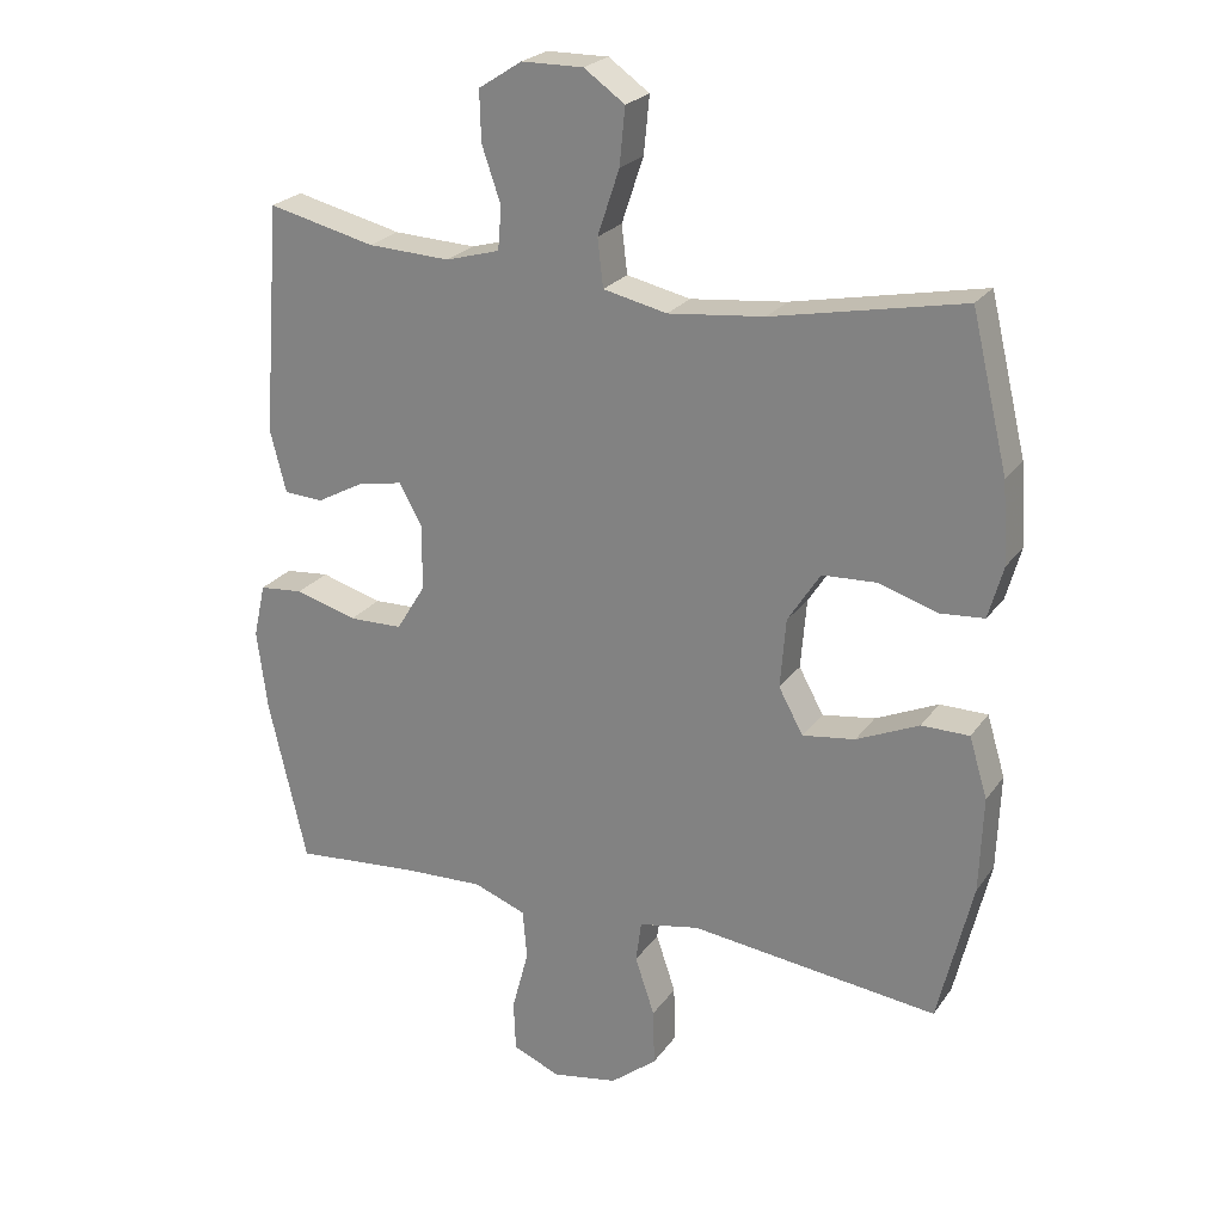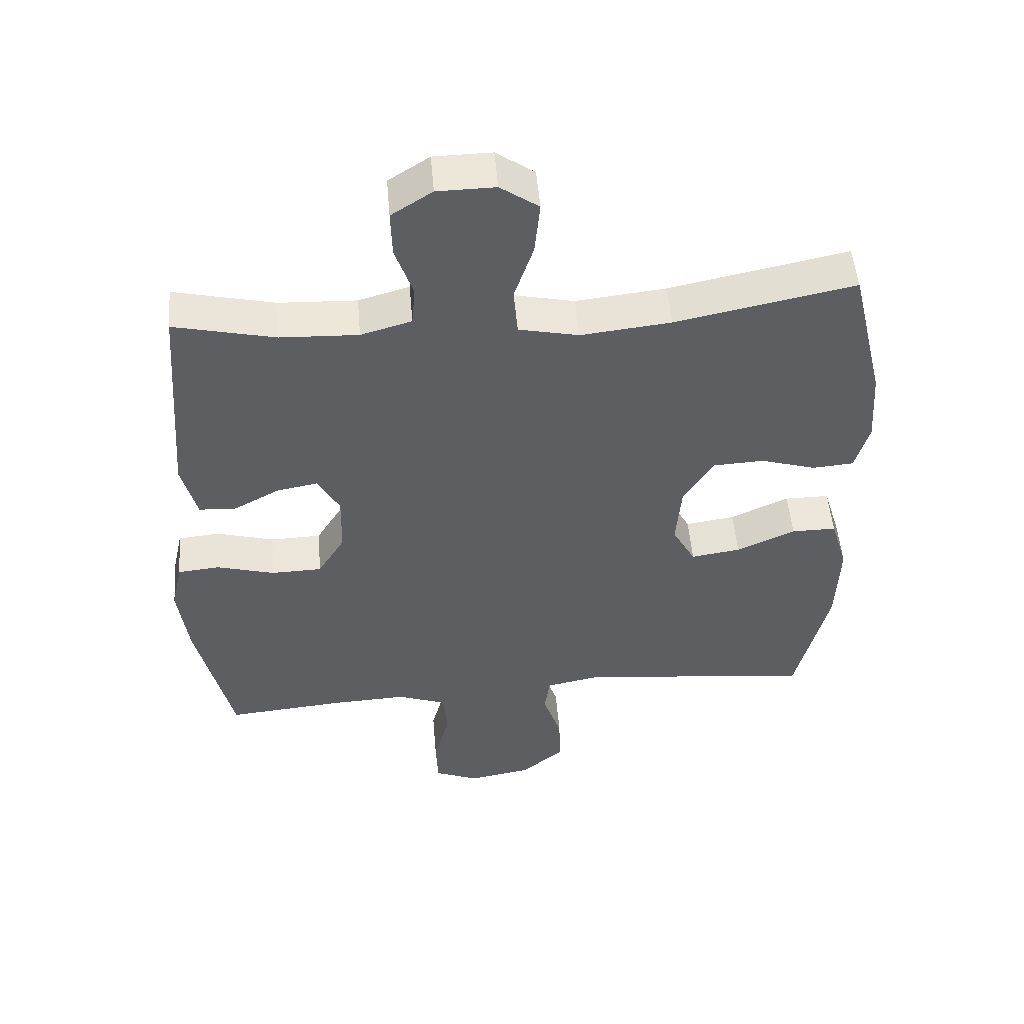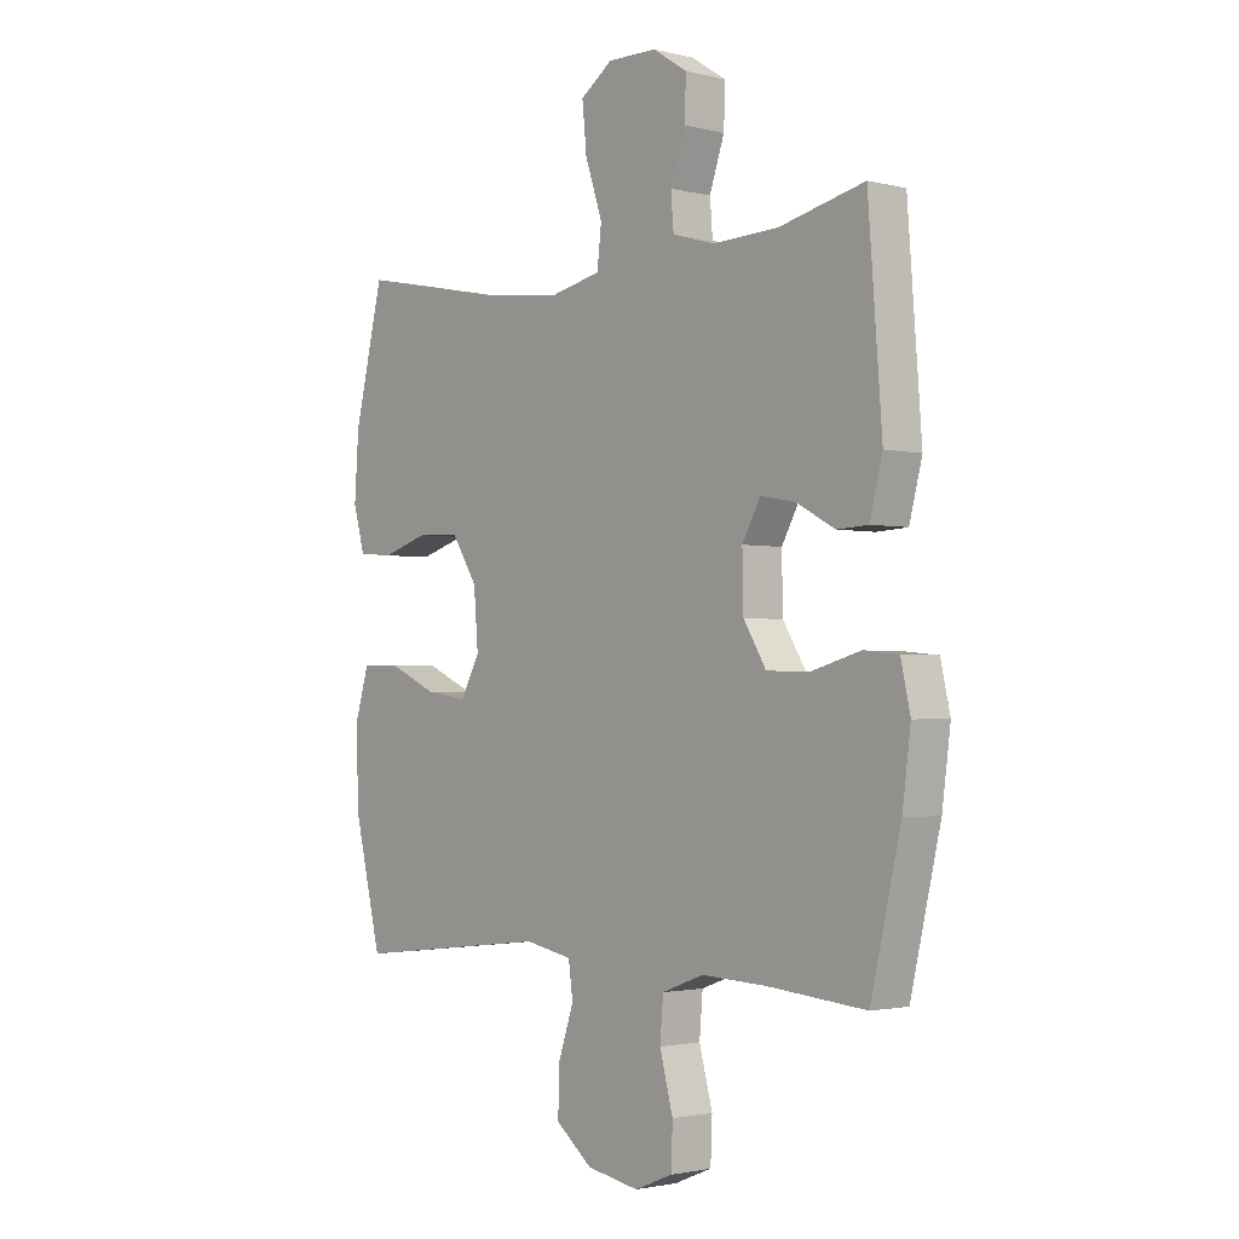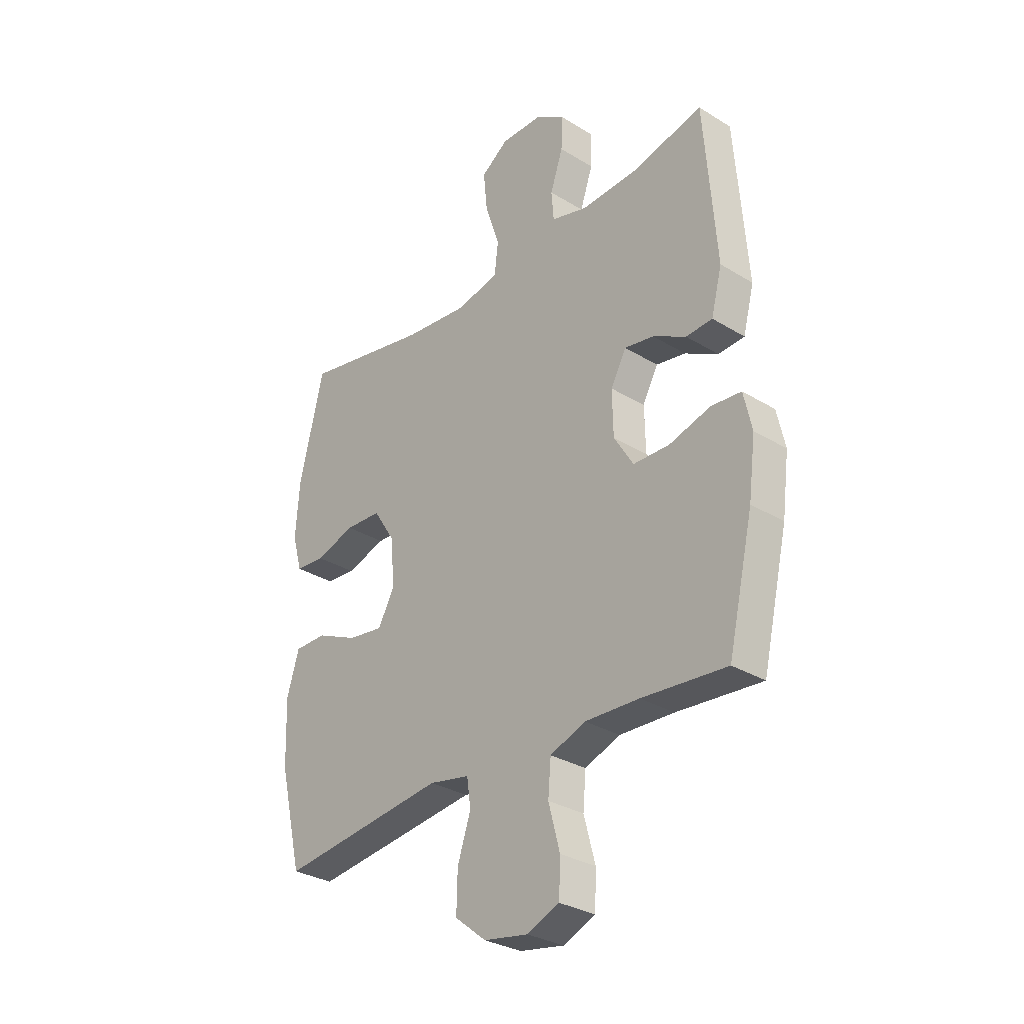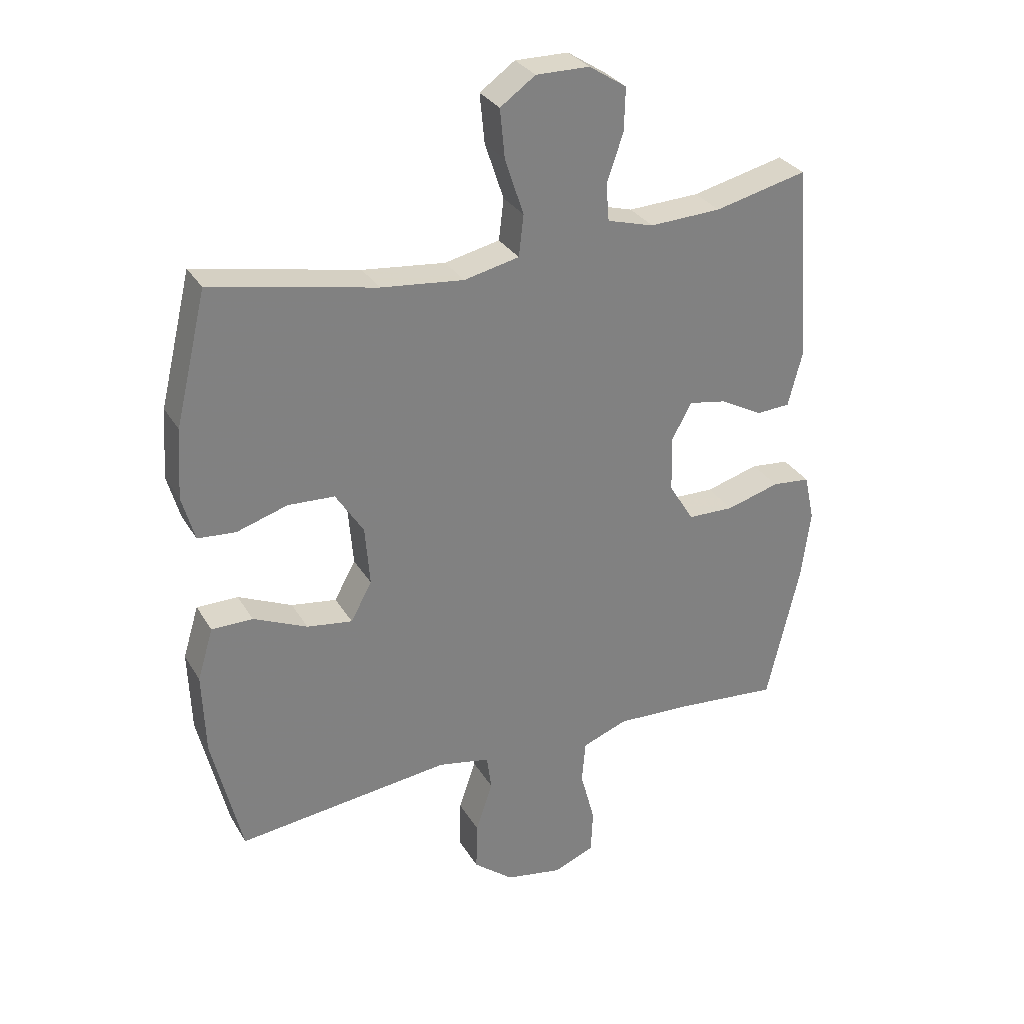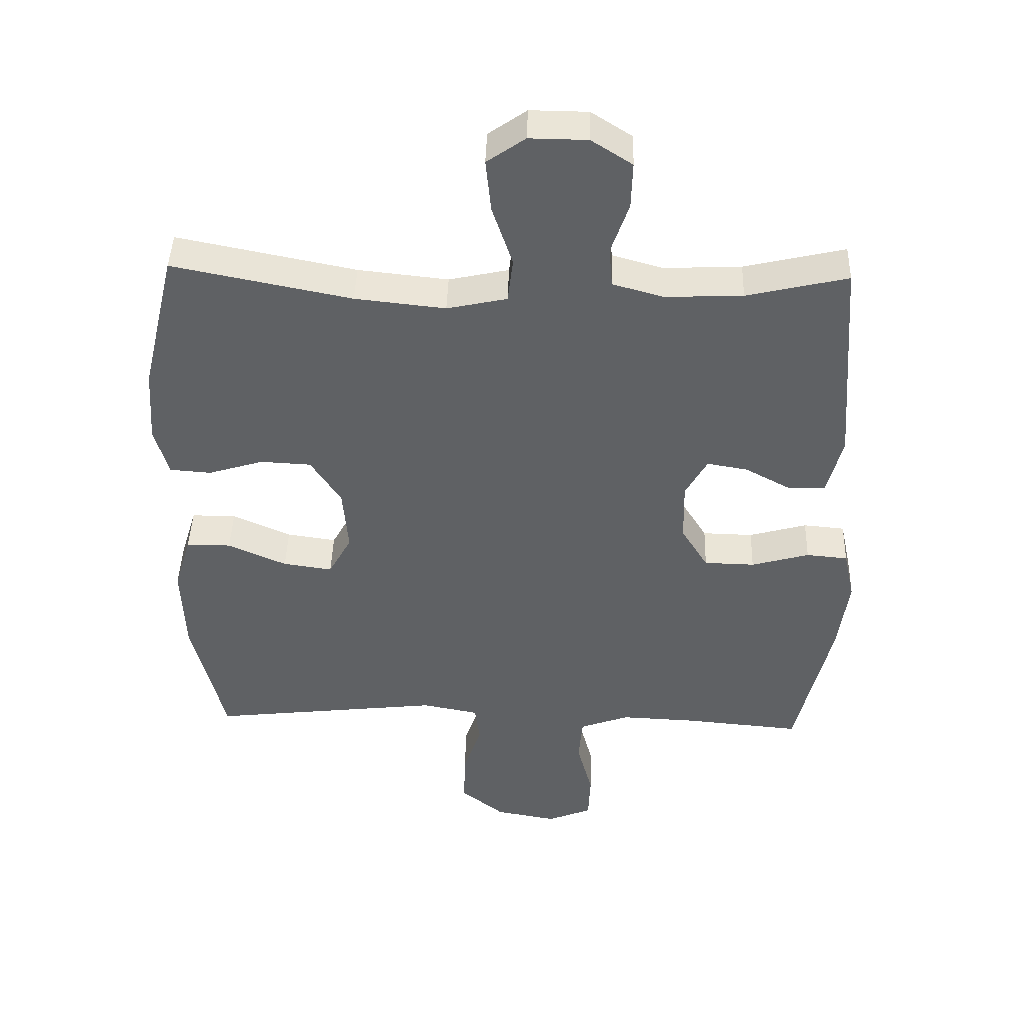
<metadata>
{"format":"obj","ext":"obj","renderer":"f3d","projection":"perspective","resolution":1024,"background":"white","views":[{"elev":23.8,"azim":26.5,"up":"+Z"},{"elev":51.2,"azim":-4.8,"up":"+Z"},{"elev":-1.9,"azim":-131.1,"up":"+Z"},{"elev":-30.9,"azim":-131.2,"up":"+Z"},{"elev":30.5,"azim":154.3,"up":"+Z"},{"elev":43.6,"azim":-178.3,"up":"+Z"}]}
</metadata>
<code>
v -0.5 0.07 -0.5
v -0.554 0.07 -0.267
v -0.569 0.07 -0.151
v -0.552 0.07 -0.074
v -0.489 0.07 -0.068
v -0.401 0.07 -0.093
v -0.324 0.07 -0.091
v -0.283 0.07 -0.024
v -0.281 0.07 0.069
v -0.314 0.07 0.129
v -0.376 0.07 0.118
v -0.446 0.07 0.08
v -0.502 0.07 0.083
v -0.525 0.07 0.172
v -0.5 0.07 0.5
v -0.347 0.07 0.464
v -0.229 0.07 0.459
v -0.152 0.07 0.481
v -0.147 0.07 0.542
v -0.174 0.07 0.621
v -0.176 0.07 0.692
v -0.114 0.07 0.732
v -0.026 0.07 0.733
v 0.032 0.07 0.692
v 0.024 0.07 0.611
v -0.007 0.07 0.518
v 0.001 0.07 0.45
v 0.092 0.07 0.43
v 0.229 0.07 0.445
v 0.5 0.07 0.5
v 0.552 0.07 0.283
v 0.56 0.07 0.168
v 0.539 0.07 0.093
v 0.476 0.07 0.088
v 0.392 0.07 0.114
v 0.315 0.07 0.11
v 0.269 0.07 0.038
v 0.261 0.07 -0.061
v 0.296 0.07 -0.125
v 0.371 0.07 -0.114
v 0.46 0.07 -0.074
v 0.528 0.07 -0.074
v 0.554 0.07 -0.16
v 0.549 0.07 -0.296
v 0.5 0.07 -0.5
v 0.146 0.07 -0.459
v 0.06 0.07 -0.476
v 0.052 0.07 -0.535
v 0.08 0.07 -0.618
v 0.082 0.07 -0.699
v 0.016 0.07 -0.752
v -0.078 0.07 -0.769
v -0.146 0.07 -0.741
v -0.149 0.07 -0.668
v -0.125 0.07 -0.578
v -0.131 0.07 -0.507
v -0.206 0.07 -0.479
v -0.321 0.07 -0.484
v -0.5 0 -0.5
v -0.554 0 -0.267
v -0.569 0 -0.151
v -0.552 0 -0.074
v -0.489 0 -0.068
v -0.401 0 -0.093
v -0.324 0 -0.091
v -0.283 0 -0.024
v -0.281 0 0.069
v -0.314 0 0.129
v -0.376 0 0.118
v -0.446 0 0.08
v -0.502 0 0.083
v -0.525 0 0.172
v -0.5 0 0.5
v -0.347 0 0.464
v -0.229 0 0.459
v -0.152 0 0.481
v -0.147 0 0.542
v -0.174 0 0.621
v -0.176 0 0.692
v -0.114 0 0.732
v -0.026 0 0.733
v 0.032 0 0.692
v 0.024 0 0.611
v -0.007 0 0.518
v 0.001 0 0.45
v 0.092 0 0.43
v 0.229 0 0.445
v 0.5 0 0.5
v 0.552 0 0.283
v 0.56 0 0.168
v 0.539 0 0.093
v 0.476 0 0.088
v 0.392 0 0.114
v 0.315 0 0.11
v 0.269 0 0.038
v 0.261 0 -0.061
v 0.296 0 -0.125
v 0.371 0 -0.114
v 0.46 0 -0.074
v 0.528 0 -0.074
v 0.554 0 -0.16
v 0.549 0 -0.296
v 0.5 0 -0.5
v 0.146 0 -0.459
v 0.06 0 -0.476
v 0.052 0 -0.535
v 0.08 0 -0.618
v 0.082 0 -0.699
v 0.016 0 -0.752
v -0.078 0 -0.769
v -0.146 0 -0.741
v -0.149 0 -0.668
v -0.125 0 -0.578
v -0.131 0 -0.507
v -0.206 0 -0.479
v -0.321 0 -0.484
f 53 54 55
f 52 53 55
f 51 52 55
f 50 51 55
f 49 50 55
f 48 49 55
f 47 48 55 56
f 46 47 56 57
f 44 45 46
f 43 44 46
f 42 43 46
f 41 42 46
f 40 41 46
f 46 57 58
f 40 46 58
f 39 40 58
f 33 34 35
f 32 33 35
f 31 32 35
f 30 31 35
f 29 30 35
f 28 29 35 36
f 27 28 36 37
f 24 25 26
f 23 24 26
f 22 23 26
f 21 22 26
f 20 21 26
f 19 20 26
f 18 19 26 27
f 27 37 38
f 18 27 38
f 17 18 38
f 14 15 16
f 13 14 16
f 12 13 16
f 11 12 16
f 10 11 16 17
f 4 5 6
f 3 4 6
f 2 3 6
f 1 2 6
f 58 1 6
f 58 6 7
f 39 58 7 8
f 17 38 39
f 10 17 39
f 9 10 39
f 8 9 39
f 113 112 111
f 113 111 110
f 113 110 109
f 113 109 108
f 113 108 107
f 113 107 106
f 114 113 106 105
f 115 114 105 104
f 104 103 102
f 104 102 101
f 104 101 100
f 104 100 99
f 104 99 98
f 116 115 104
f 116 104 98
f 116 98 97
f 93 92 91
f 93 91 90
f 93 90 89
f 93 89 88
f 93 88 87
f 94 93 87 86
f 95 94 86 85
f 84 83 82
f 84 82 81
f 84 81 80
f 84 80 79
f 84 79 78
f 84 78 77
f 85 84 77 76
f 96 95 85
f 96 85 76
f 96 76 75
f 74 73 72
f 74 72 71
f 74 71 70
f 74 70 69
f 75 74 69 68
f 64 63 62
f 64 62 61
f 64 61 60
f 64 60 59
f 64 59 116
f 65 64 116
f 66 65 116 97
f 97 96 75
f 97 75 68
f 97 68 67
f 97 67 66
f 1 59 60 2
f 2 60 61 3
f 3 61 62 4
f 4 62 63 5
f 5 63 64 6
f 6 64 65 7
f 7 65 66 8
f 8 66 67 9
f 9 67 68 10
f 10 68 69 11
f 11 69 70 12
f 12 70 71 13
f 13 71 72 14
f 14 72 73 15
f 15 73 74 16
f 16 74 75 17
f 17 75 76 18
f 18 76 77 19
f 19 77 78 20
f 20 78 79 21
f 21 79 80 22
f 22 80 81 23
f 23 81 82 24
f 24 82 83 25
f 25 83 84 26
f 26 84 85 27
f 27 85 86 28
f 28 86 87 29
f 29 87 88 30
f 30 88 89 31
f 31 89 90 32
f 32 90 91 33
f 33 91 92 34
f 34 92 93 35
f 35 93 94 36
f 36 94 95 37
f 37 95 96 38
f 38 96 97 39
f 39 97 98 40
f 40 98 99 41
f 41 99 100 42
f 42 100 101 43
f 43 101 102 44
f 44 102 103 45
f 45 103 104 46
f 46 104 105 47
f 47 105 106 48
f 48 106 107 49
f 49 107 108 50
f 50 108 109 51
f 51 109 110 52
f 52 110 111 53
f 53 111 112 54
f 54 112 113 55
f 55 113 114 56
f 56 114 115 57
f 57 115 116 58
f 58 116 59 1

</code>
